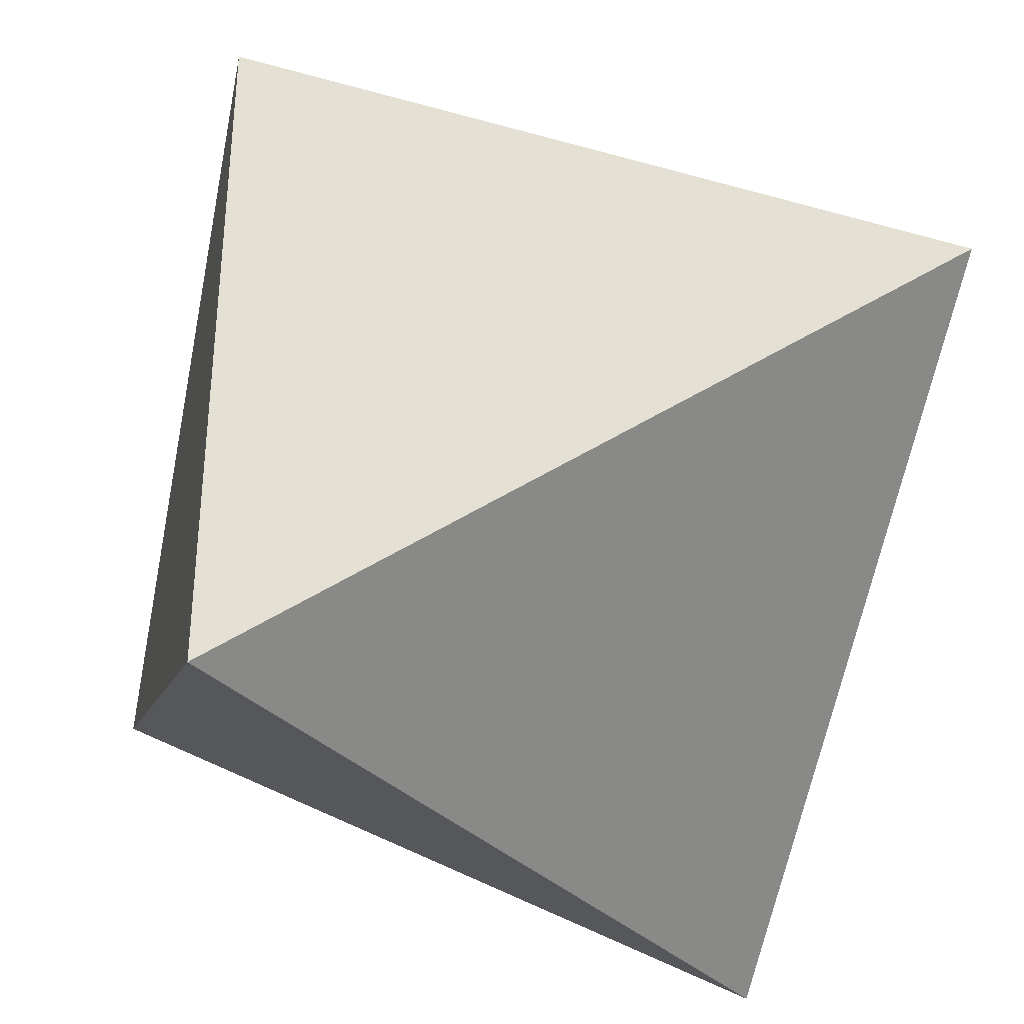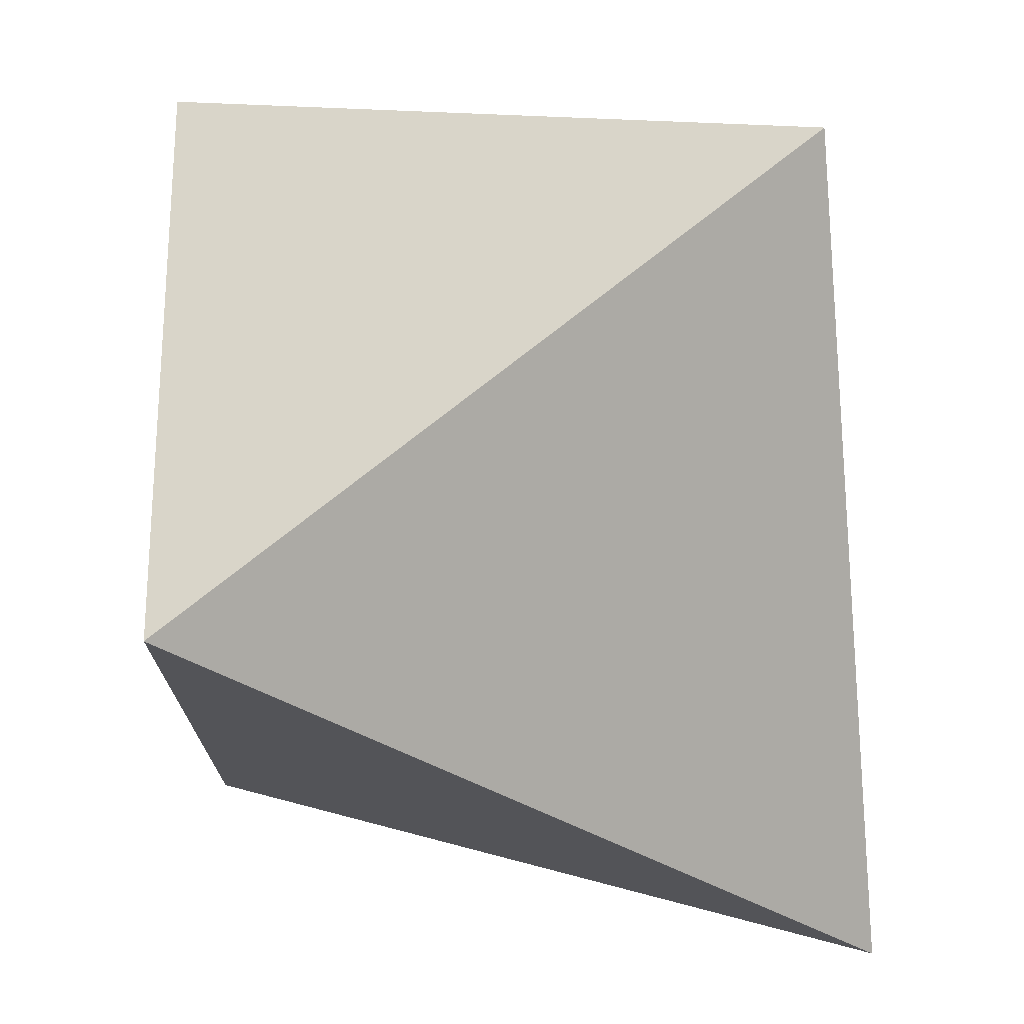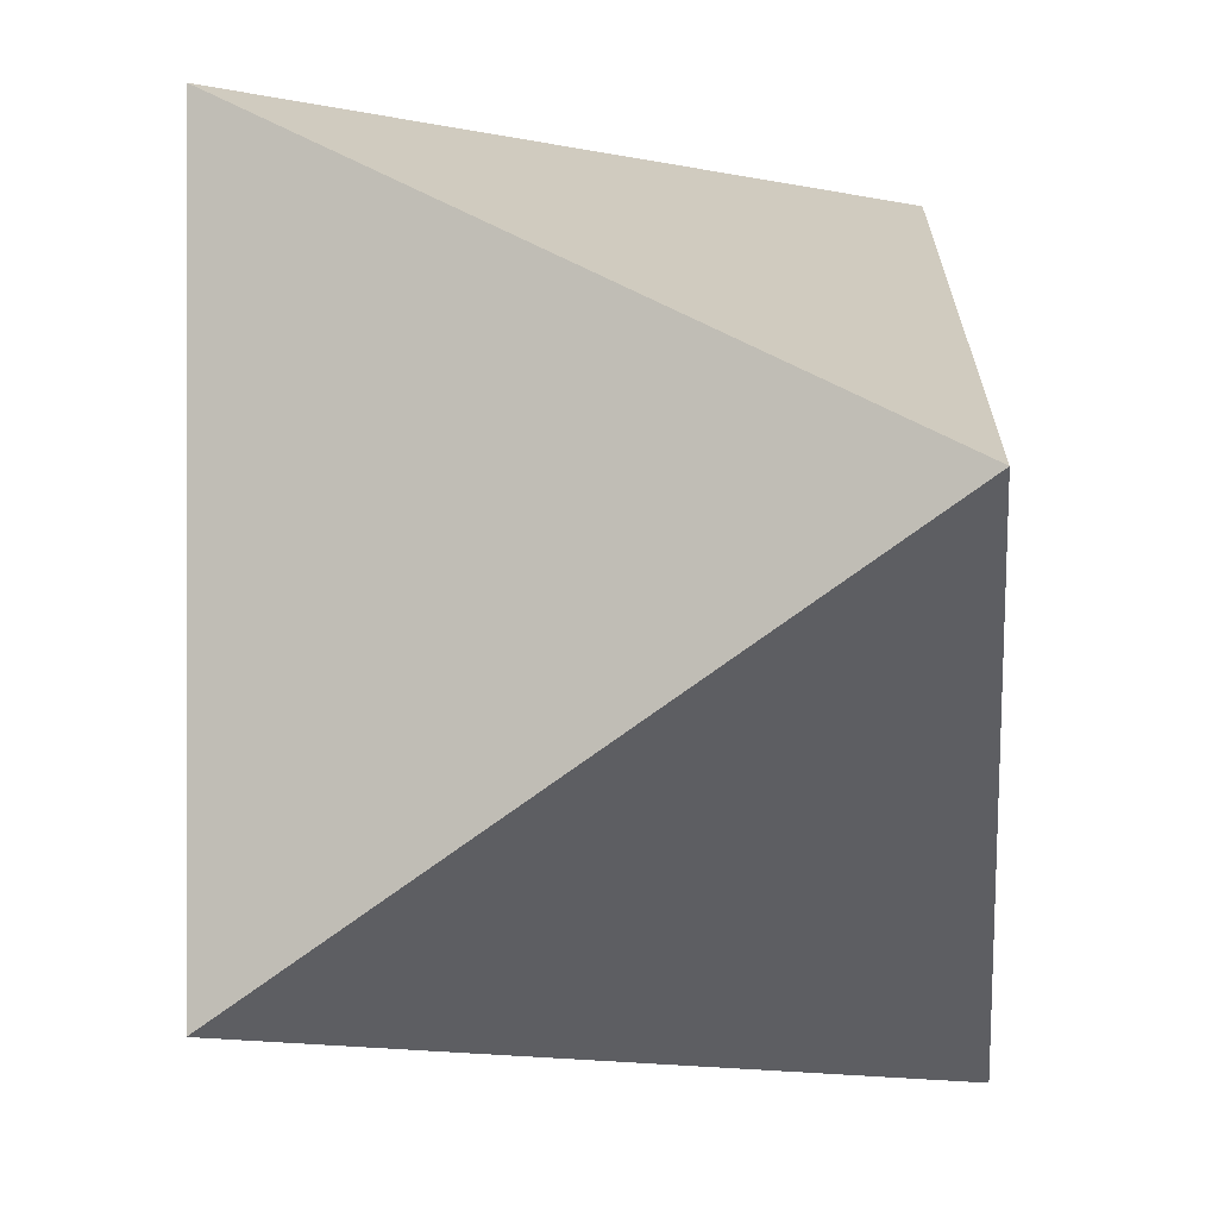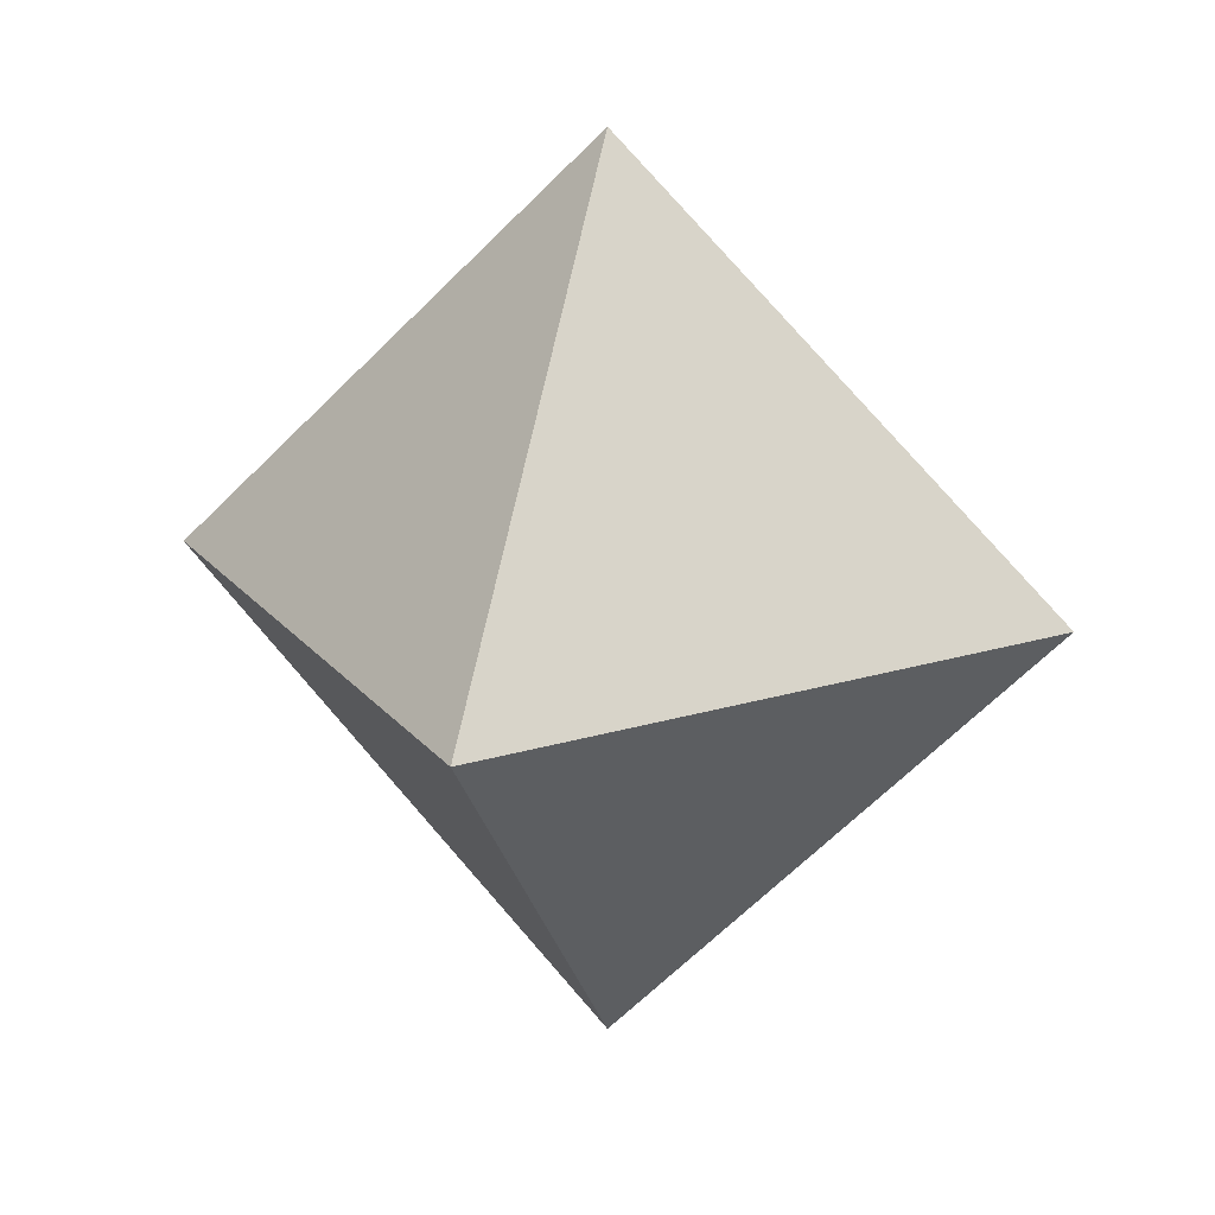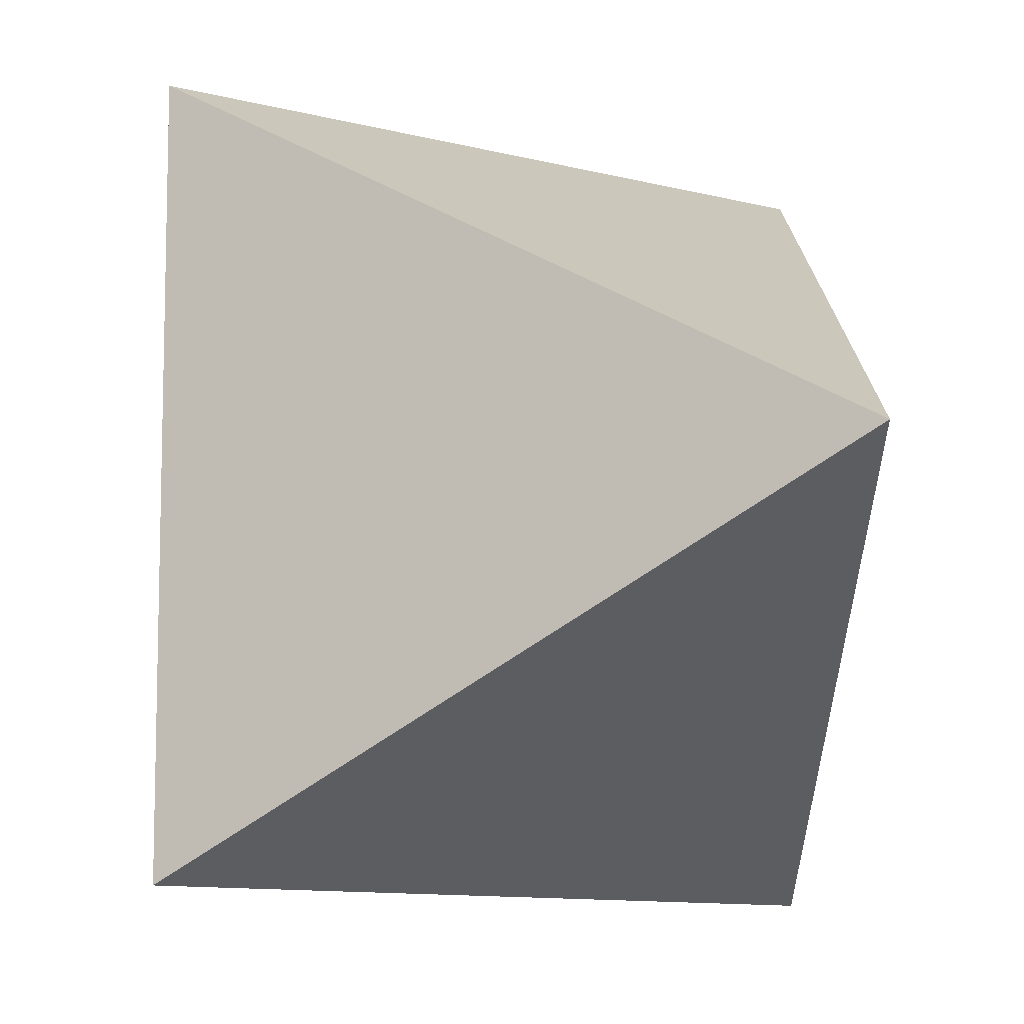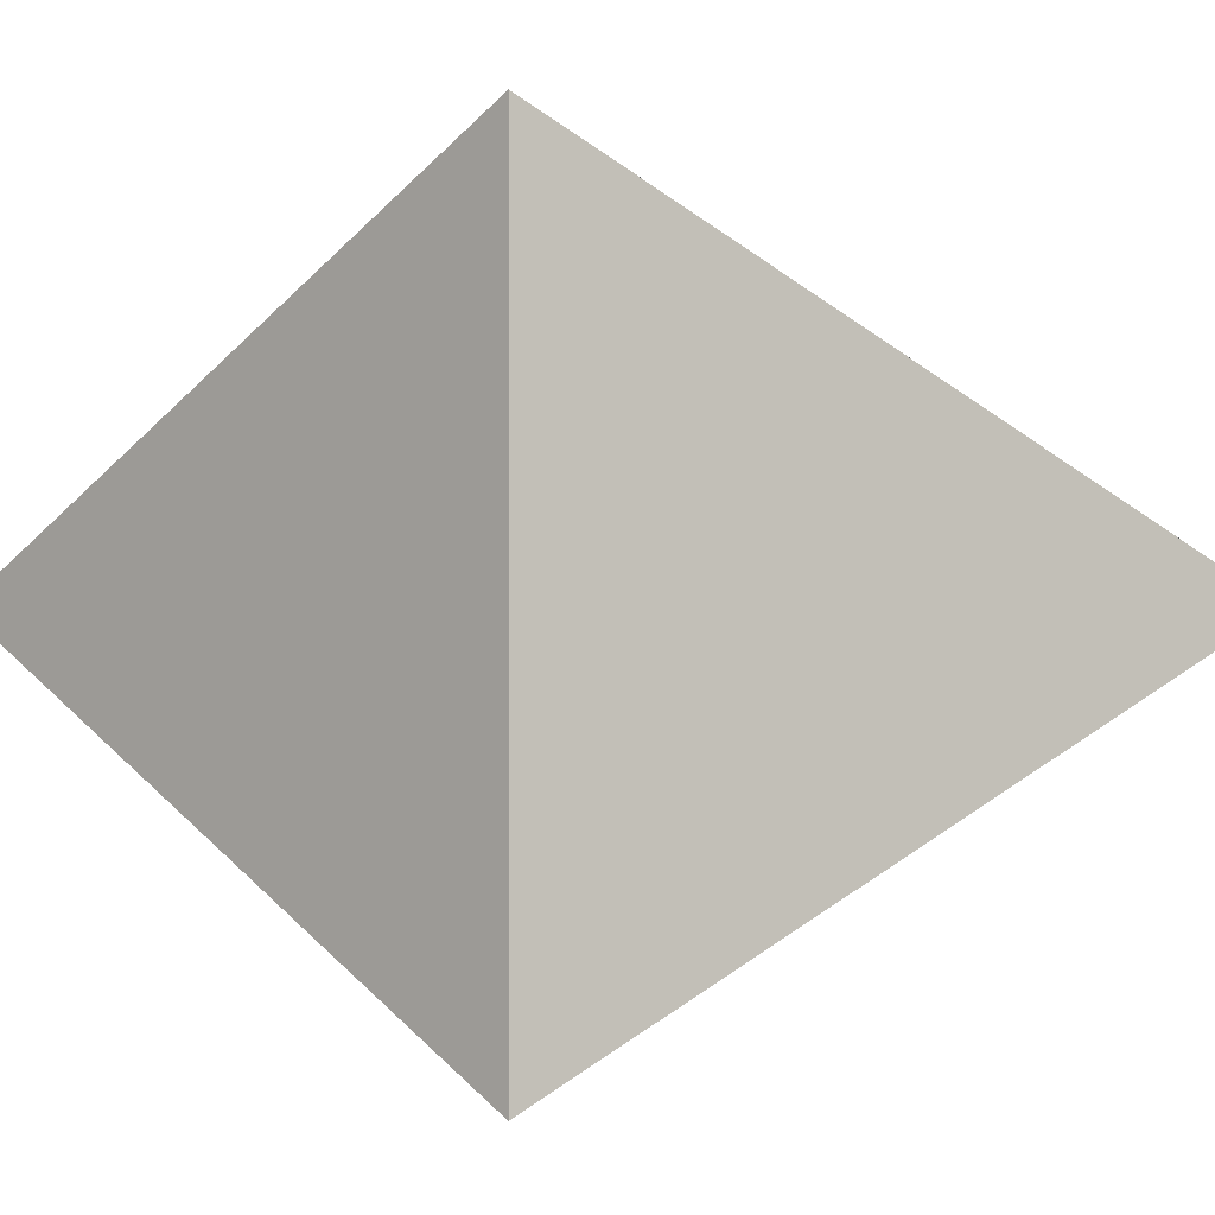
<metadata>
{"format":"obj","ext":"obj","renderer":"f3d","projection":"perspective","resolution":1024,"background":"white","views":[{"elev":-39.3,"azim":-47.9,"up":"+Z"},{"elev":75.5,"azim":-38.3,"up":"+Z"},{"elev":-69.5,"azim":-143.1,"up":"+Z"},{"elev":20.7,"azim":151.5,"up":"+Y"},{"elev":-9.9,"azim":-35.0,"up":"+Z"},{"elev":-0.3,"azim":-83.3,"up":"+Z"}]}
</metadata>
<code>
o 立方体
v 0 0.5326 -0.04956
v -1 2.079 0.9504
v -1 2.079 -1.05
v 1 2.079 0.9504
v 1 2.079 -1.05
v 0 3.475 -0.04956
f 1 2 3
f 1 3 5
f 1 5 4
f 1 4 2
f 2 4 6
f 5 3 6
f 4 5 6
f 3 2 6

</code>
